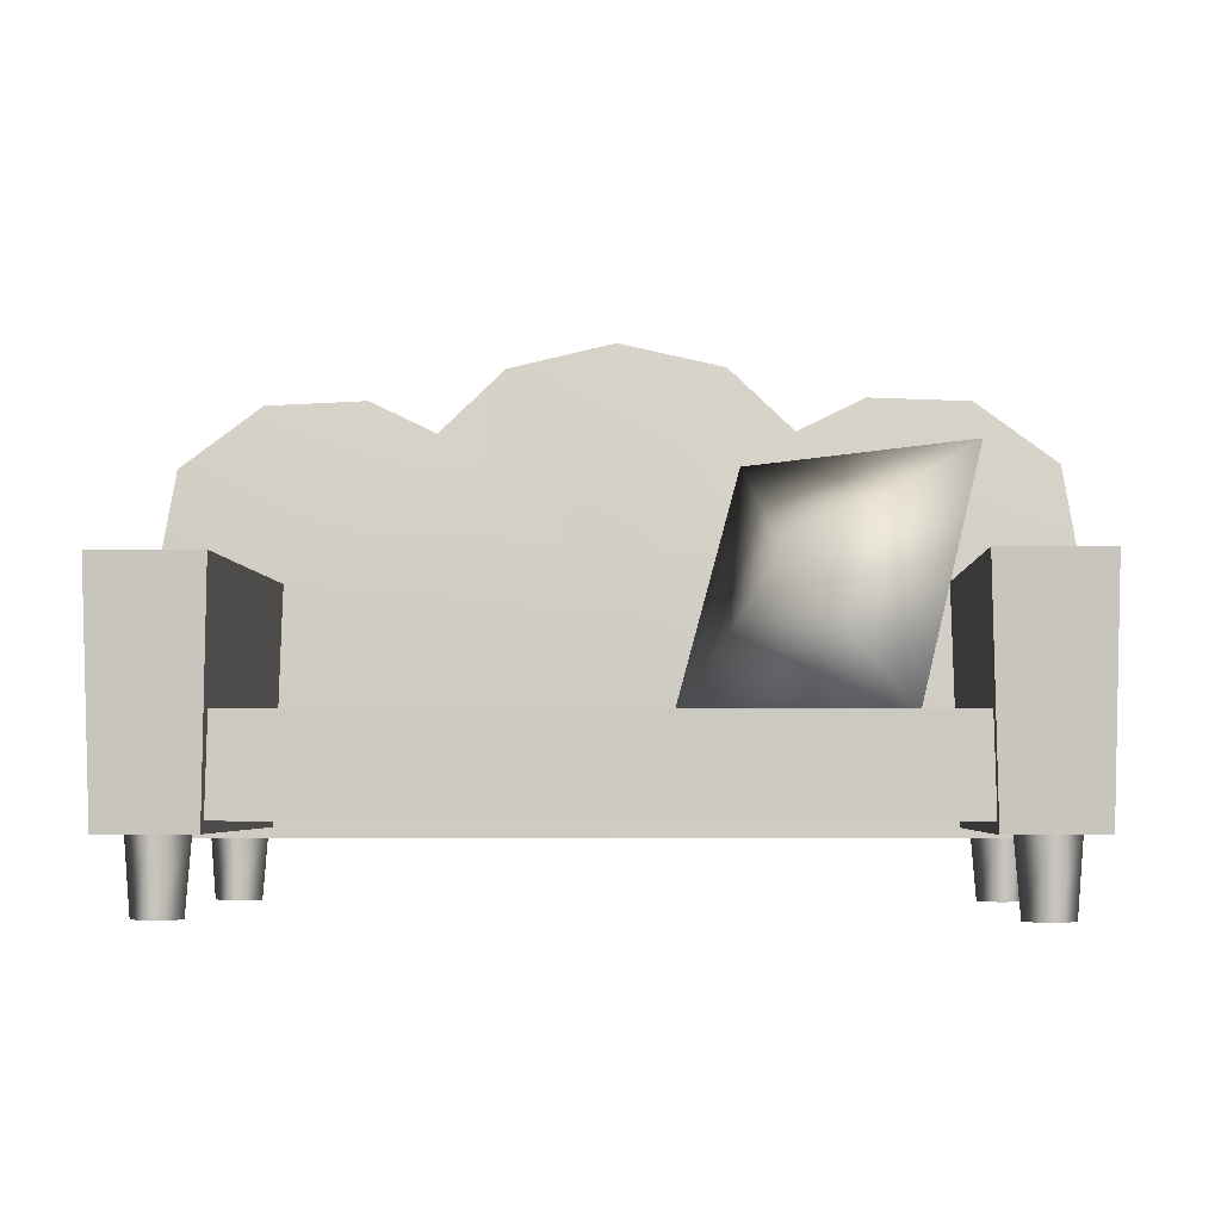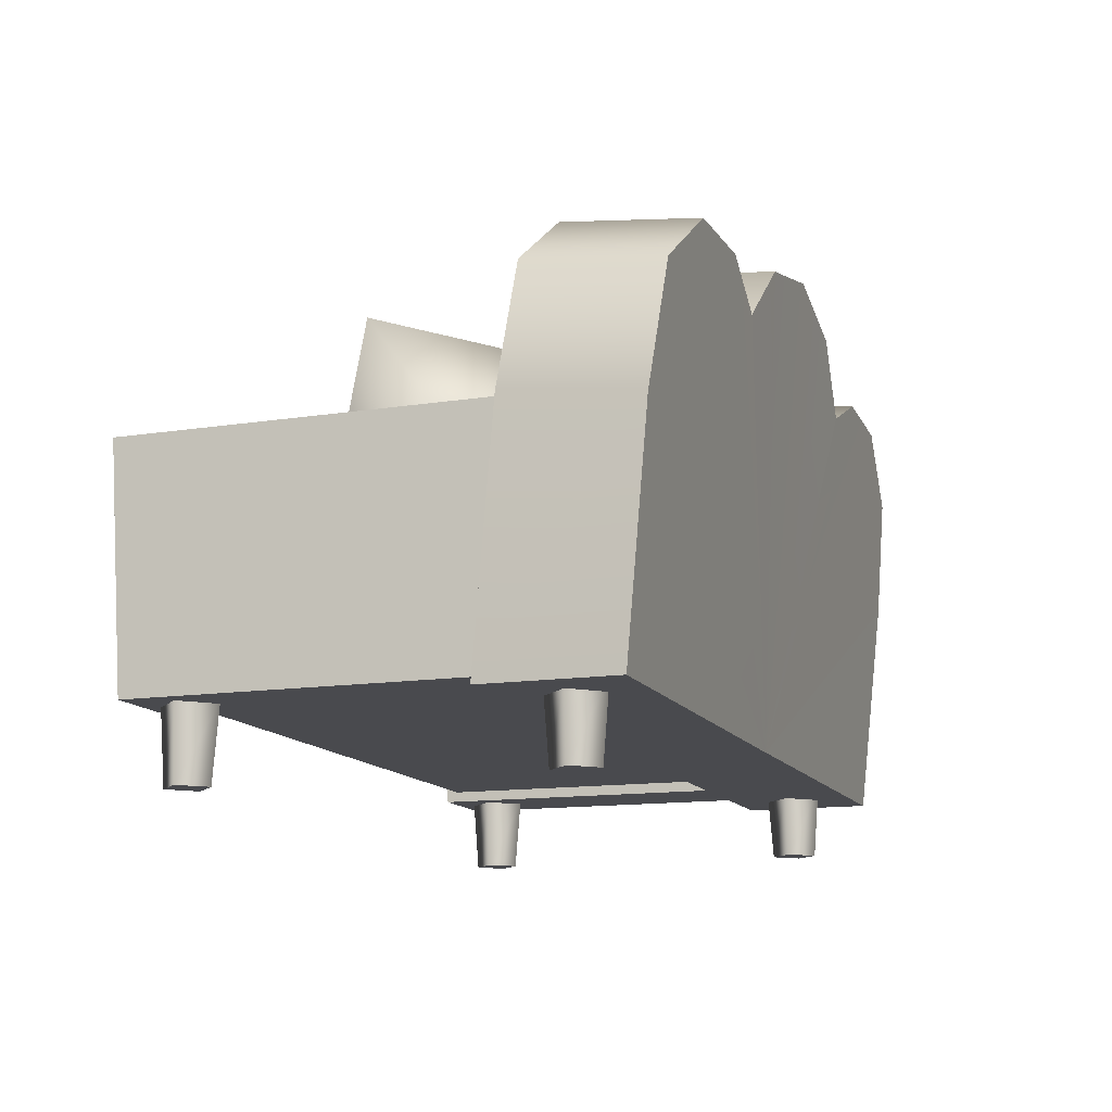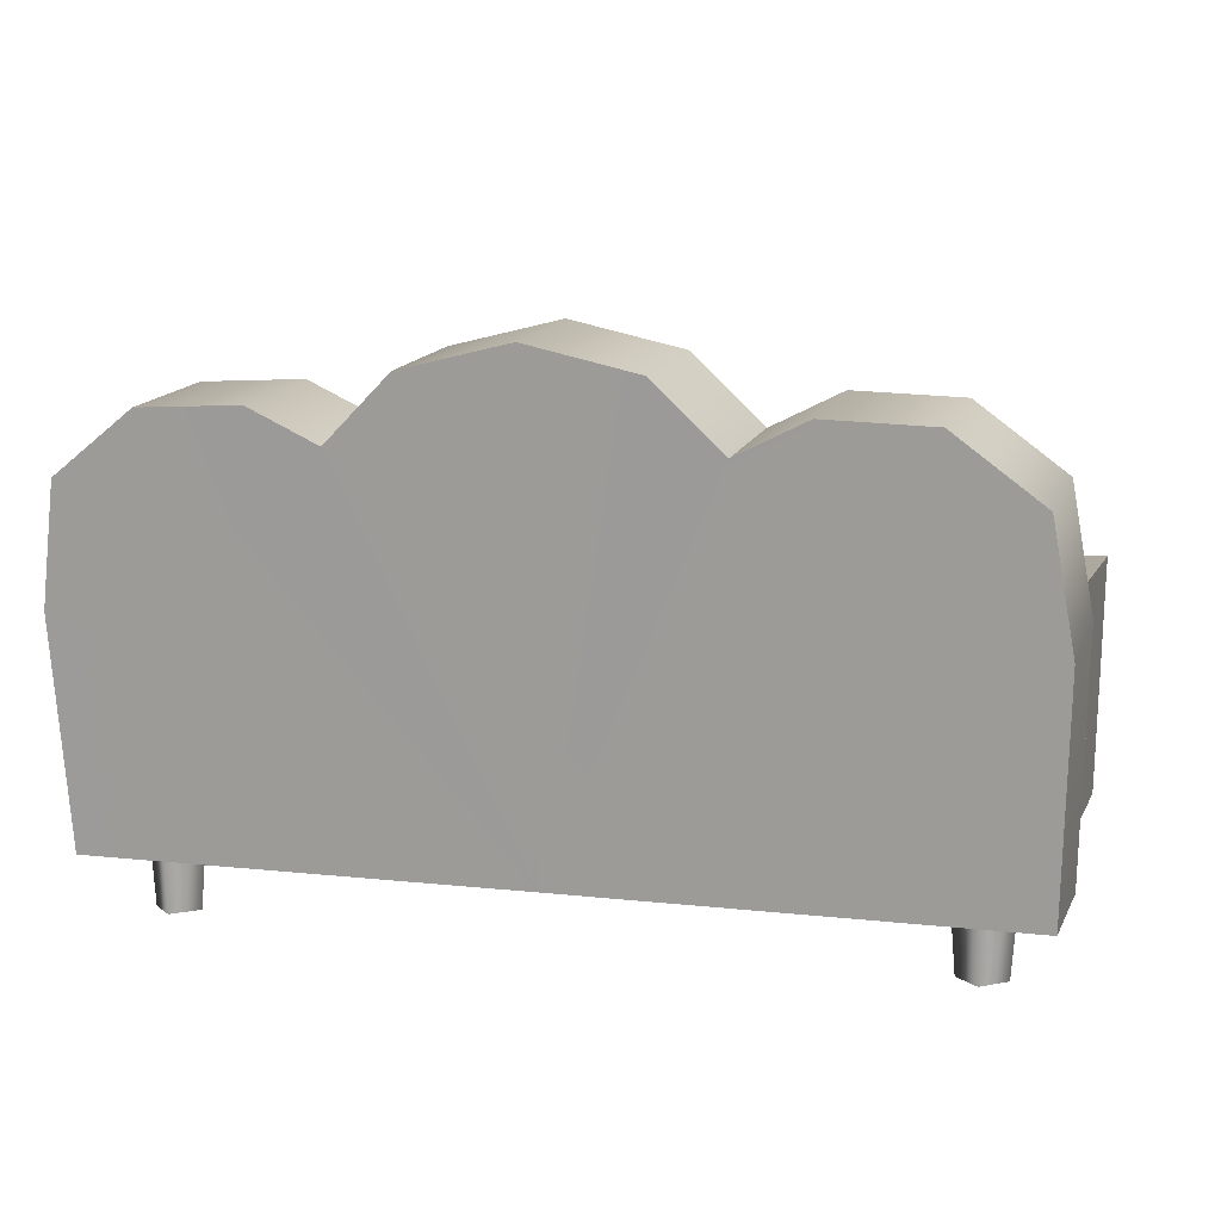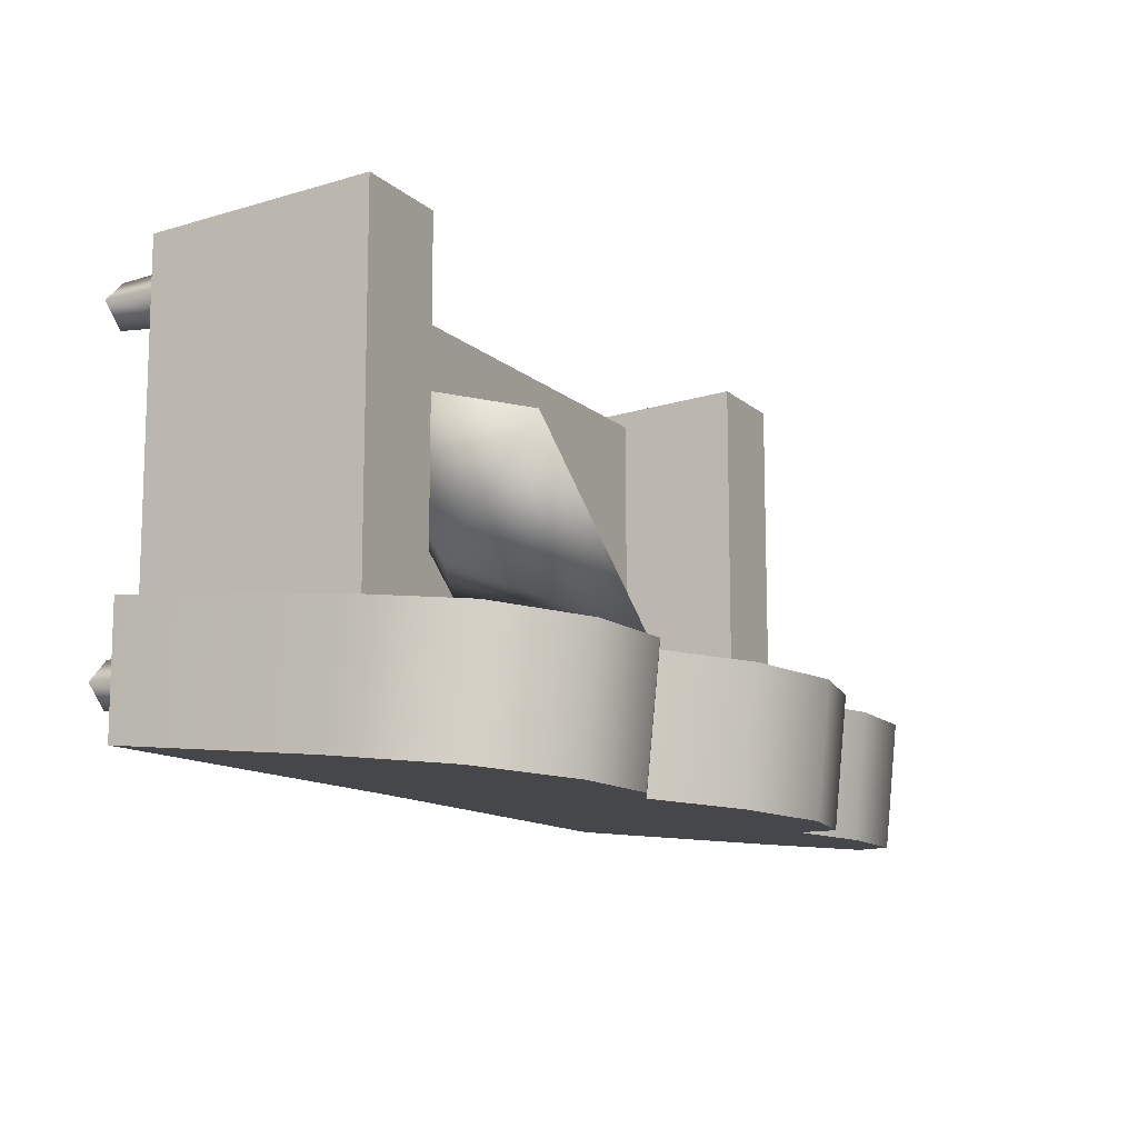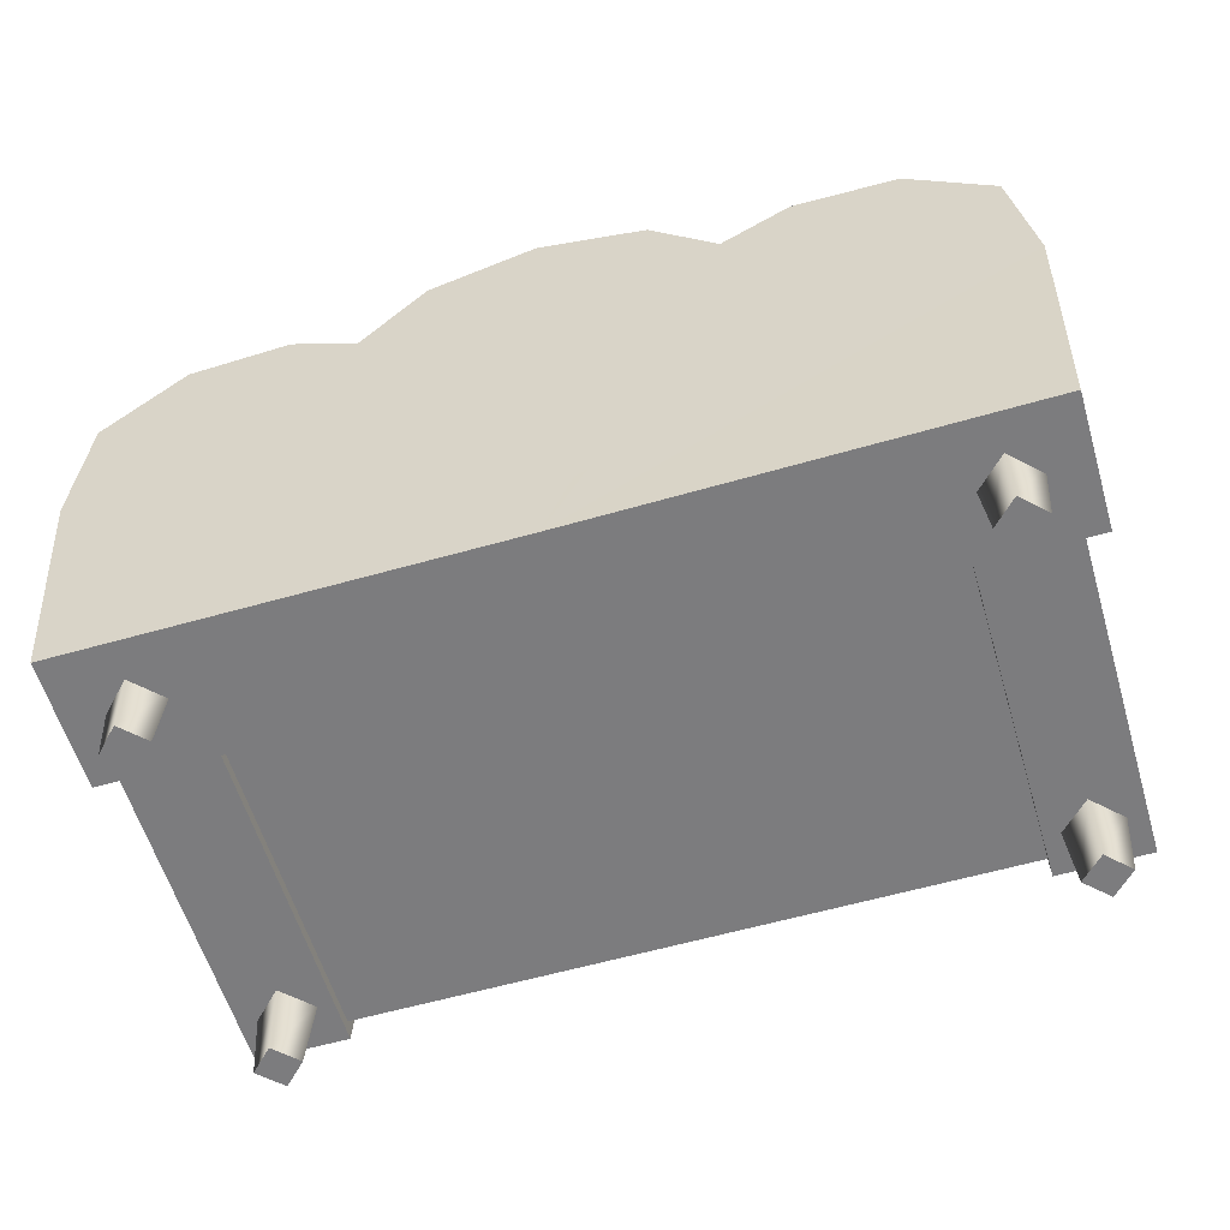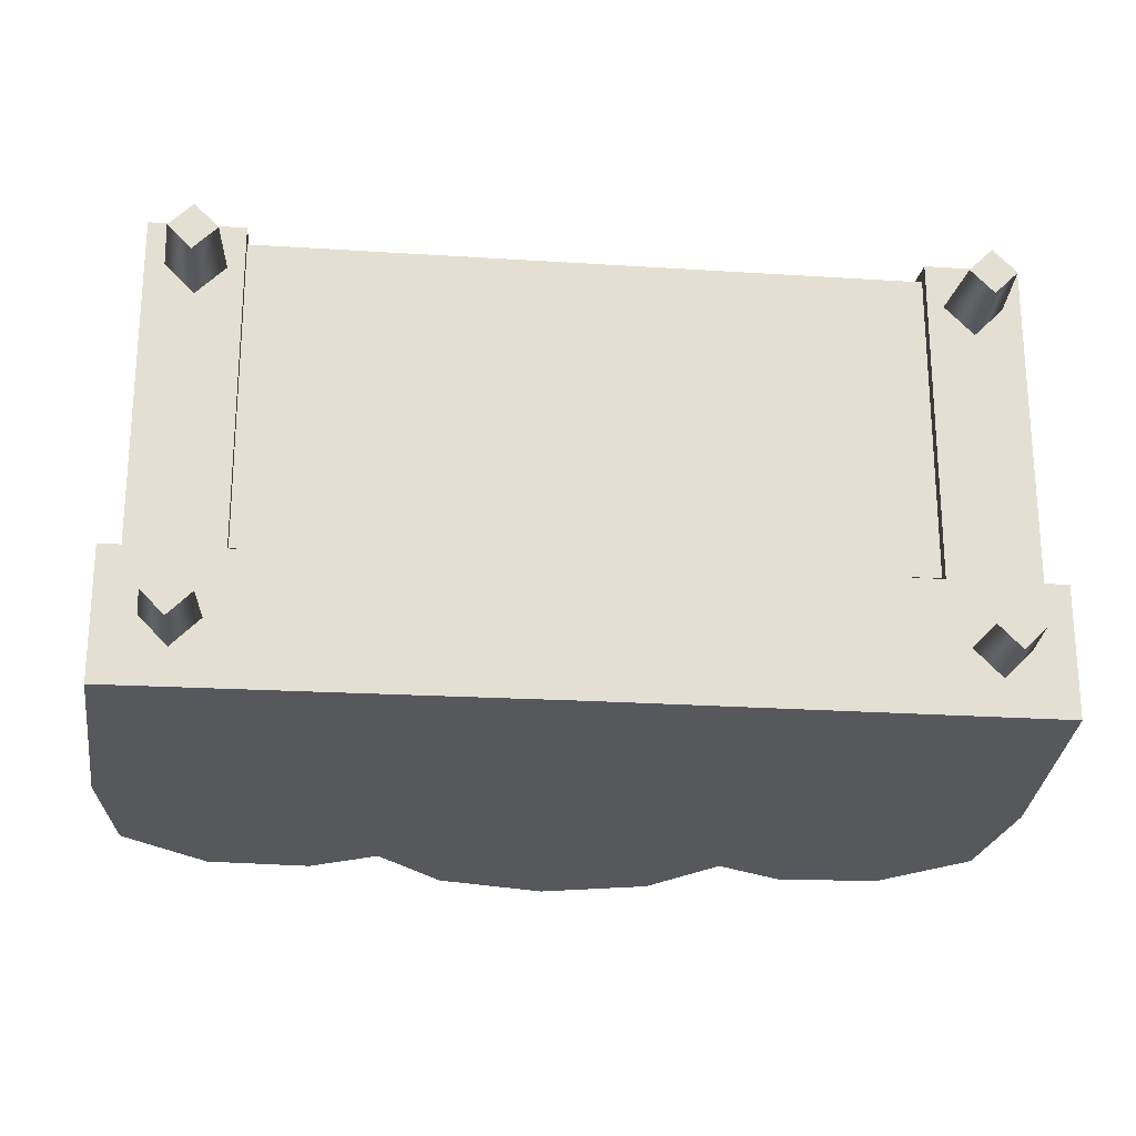
<metadata>
{"format":"obj","ext":"obj","renderer":"f3d","projection":"perspective","resolution":1024,"background":"white","views":[{"elev":-4.0,"azim":2.5,"up":"+Y"},{"elev":-13.4,"azim":109.6,"up":"+Y"},{"elev":9.1,"azim":-163.1,"up":"+Y"},{"elev":-12.0,"azim":117.9,"up":"+Z"},{"elev":-58.9,"azim":-163.5,"up":"+Y"},{"elev":-22.6,"azim":-6.3,"up":"+Z"}]}
</metadata>
<code>
g r008v001_l
v -1.358 0.8694 -0.7093
v -1.328 0.1866 -0.6396
v 0 0.1866 -0.6357
v -0.5292 1.335 -0.7582
v -0.7369 1.436 -0.7688
v 1.358 0.8694 -0.7093
v 0 0.1866 -0.6357
v 1.328 0.1866 -0.6396
v 0.7369 1.436 -0.7688
v 1.049 1.423 -0.7675
v 0.5292 1.335 -0.7582
v 0.3279 1.53 -0.7779
v 0 1.606 -0.7842
v 0.5292 1.335 -0.7582
v 0 0.1866 -0.6357
v 1.302 1.231 -0.7474
v 1.049 1.423 -0.7675
v 1.358 0.8694 -0.7093
v -0.9843 0.2503 0.7272
v 0 0.2503 0.7272
v 0 0.2503 -0.2145
v -0.9843 0.2503 -0.2145
v 0 0.5302 0.7272
v 0 0.2503 0.7272
v -0.9843 0.2503 0.7272
v -0.9843 0.5302 0.7272
v -0.9843 0.5302 -0.2552
v 0 0.5302 -0.2526
v 0 0.5302 0.7272
v -0.9843 0.5302 0.7272
v 0.9843 0.2503 0.7272
v 0.9843 0.2503 -0.2145
v 0 0.2503 -0.2145
v 0 0.2503 0.7272
v 0.9843 0.5302 -0.2552
v 0.9843 0.5302 0.7272
v 0 0.5302 0.7272
v 0 0.5302 -0.2526
v 0 0.5302 0.7272
v 0.9843 0.5302 0.7272
v 0.9843 0.2503 0.7272
v 0 0.2503 0.7272
v -1.21 0.2257 -0.4425
v -1.192 0 -0.4425
v -1.122 0 -0.5126
v -1.122 0.2257 -0.5307
v -1.052 0 -0.4425
v -1.033 0.2257 -0.4425
v -1.122 0 -0.3724
v -1.122 0.2257 -0.3544
v -1.192 0 -0.4425
v -1.21 0.2257 -0.4425
v -1.21 0.2257 0.6294
v -1.192 0 0.6294
v -1.122 0 0.5593
v -1.122 0.2257 0.5413
v -1.052 0 0.6294
v -1.033 0.2257 0.6294
v -1.122 0 0.6995
v -1.122 0.2257 0.7175
v -1.192 0 0.6294
v -1.21 0.2257 0.6294
v 1.033 0.2257 -0.4425
v 1.052 0 -0.4425
v 1.122 0 -0.5126
v 1.122 0.2257 -0.5307
v 1.192 0 -0.4425
v 1.21 0.2257 -0.4425
v 1.122 0 -0.3724
v 1.122 0.2257 -0.3544
v 1.052 0 -0.4425
v 1.033 0.2257 -0.4425
v 1.033 0.2257 0.6294
v 1.052 0 0.6294
v 1.122 0 0.5593
v 1.122 0.2257 0.5413
v 1.192 0 0.6294
v 1.21 0.2257 0.6294
v 1.122 0 0.6995
v 1.122 0.2257 0.7175
v 1.052 0 0.6294
v 1.033 0.2257 0.6294
v -1.283 0.9234 -0.309
v -1.283 0.9234 0.8026
v -1.265 0.2176 0.7622
v -1.265 0.2176 -0.2888
v -0.9854 0.2176 -0.2888
v -0.9854 0.2176 0.7622
v -0.9677 0.9234 0.8026
v -0.9677 0.9234 -0.309
v -1.283 0.9234 0.8026
v -1.283 0.9234 -0.309
v -0.9677 0.9234 -0.309
v -0.9677 0.9234 0.8026
v -0.9854 0.2176 0.7622
v -1.265 0.2176 0.7622
v -1.283 0.9234 0.8026
v -0.9677 0.9234 0.8026
v -1.265 0.2176 -0.2888
v -1.265 0.2176 0.7622
v -0.9854 0.2176 0.7622
v -0.9854 0.2176 -0.2888
v 0.9677 0.9234 -0.309
v 0.9677 0.9234 0.8026
v 0.9854 0.2176 0.7622
v 0.9854 0.2176 -0.2888
v 1.265 0.2176 -0.2888
v 1.265 0.2176 0.7622
v 1.283 0.9234 0.8026
v 1.283 0.9234 -0.309
v 0.9677 0.9234 0.8026
v 0.9677 0.9234 -0.309
v 1.283 0.9234 -0.309
v 1.283 0.9234 0.8026
v 1.265 0.2176 0.7622
v 0.9854 0.2176 0.7622
v 0.9677 0.9234 0.8026
v 1.283 0.9234 0.8026
v 0.9854 0.2176 -0.2888
v 0.9854 0.2176 0.7622
v 1.265 0.2176 0.7622
v 1.265 0.2176 -0.2888
v -1.328 0.1866 -0.6396
v -1.358 0.9109 -0.3144
v -1.328 0.1866 -0.244
v -1.358 0.8694 -0.7093
v -1.302 1.273 -0.3525
v -1.302 1.231 -0.7474
v -1.049 1.464 -0.3726
v -1.049 1.423 -0.7675
v -0.7369 1.477 -0.3739
v -0.7369 1.436 -0.7688
v -0.5292 1.376 -0.3633
v -0.5292 1.335 -0.7582
v -1.328 0.1866 -0.6396
v -1.328 0.1866 -0.244
v 0 0.1866 -0.2401
v 0 0.1866 -0.6357
v 0 0.9157 -0.2529
v -0.3279 1.571 -0.383
v 0 1.648 -0.3893
v -0.5292 1.376 -0.3633
v -0.9405 0.9154 -0.271
v -0.7369 1.477 -0.3739
v -1.049 1.464 -0.3726
v -1.302 1.273 -0.3525
v -1.358 0.9109 -0.3144
v -1.328 0.1866 -0.244
v -0.9636 0.5302 -0.2552
v 0 0.5302 -0.2526
v -0.3279 1.571 -0.383
v -0.5292 1.376 -0.3633
v -0.5292 1.335 -0.7582
v -0.3279 1.53 -0.7779
v 0 1.648 -0.3893
v 0 1.606 -0.7842
v 0.3279 1.571 -0.383
v 0.3279 1.53 -0.7779
v 0.5292 1.376 -0.3633
v 0.5292 1.335 -0.7582
v -1.049 1.423 -0.7675
v 0 0.1866 -0.6357
v -0.7369 1.436 -0.7688
v -1.302 1.231 -0.7474
v -1.358 0.8694 -0.7093
v -0.3279 1.53 -0.7779
v -0.5292 1.335 -0.7582
v 0 1.606 -0.7842
v 1.358 0.8694 -0.7093
v 1.328 0.1866 -0.6396
v 1.328 0.1866 -0.244
v 1.358 0.9109 -0.3144
v 1.302 1.231 -0.7474
v 1.302 1.273 -0.3525
v 1.049 1.423 -0.7675
v 1.049 1.464 -0.3726
v 0.7369 1.436 -0.7688
v 0.7369 1.477 -0.3739
v 0.5292 1.335 -0.7582
v 0.5292 1.376 -0.3633
v 0 0.1866 -0.6357
v 0 0.1866 -0.2401
v 1.328 0.1866 -0.244
v 1.328 0.1866 -0.6396
v 0 0.9157 -0.2529
v 0 1.648 -0.3893
v 0.3279 1.571 -0.383
v 0.5292 1.376 -0.3633
v 0.9405 0.9154 -0.271
v 0.7369 1.477 -0.3739
v 1.049 1.464 -0.3726
v 1.302 1.273 -0.3525
v 1.358 0.9109 -0.3144
v 1.328 0.1866 -0.244
v 0.9636 0.5302 -0.2552
v 0 0.5302 -0.2526
v 0 0.5302 -0.2526
v 0.9636 0.5302 -0.2552
v 1.328 0.1866 -0.244
v 0 0.1866 -0.2401
v -0.9636 0.5302 -0.2552
v 0 0.5302 -0.2526
v 0 0.1866 -0.2401
v -1.328 0.1866 -0.244
v -1.122 0 -0.5126
v -1.192 0 -0.4425
v -1.122 0 -0.3724
v -1.052 0 -0.4425
v -1.052 0 0.6294
v -1.122 0 0.5593
v -1.192 0 0.6294
v -1.122 0 0.6995
v 1.122 0 -0.5126
v 1.052 0 -0.4425
v 1.122 0 -0.3724
v 1.192 0 -0.4425
v 1.192 0 0.6294
v 1.122 0 0.5593
v 1.052 0 0.6294
v 1.122 0 0.6995
v 1.017 1.276 0.1909
v 0.8236 0.5293 0.4336
v 0.4753 0.9688 0.2025
v 0.3651 1.263 -0.2919
v 0.1706 0.5243 -0.08349
v 0.8236 0.5293 0.4336
v 0.7131 0.81 -0.09633
v 0.1706 0.5243 -0.08349
v 1.017 1.276 0.1909
v 0.3651 1.263 -0.2919
g r008v001_l_0
f 3 2 1
f 5 4 3
f 8 7 6
f 10 7 9
f 7 11 9
f 7 13 12
f 15 12 14
f 17 16 15
f 16 18 15
f 21 20 19
f 22 21 19
f 25 24 23
f 26 25 23
f 29 28 27
f 30 29 27
f 33 32 31
f 34 33 31
f 37 36 35
f 38 37 35
f 41 40 39
f 42 41 39
f 45 44 43
f 46 45 43
f 47 45 46
f 48 47 46
f 49 47 48
f 50 49 48
f 51 49 50
f 52 51 50
f 55 54 53
f 56 55 53
f 57 55 56
f 58 57 56
f 59 57 58
f 60 59 58
f 61 59 60
f 62 61 60
f 65 64 63
f 66 65 63
f 67 65 66
f 68 67 66
f 69 67 68
f 70 69 68
f 71 69 70
f 72 71 70
f 75 74 73
f 76 75 73
f 77 75 76
f 78 77 76
f 79 77 78
f 80 79 78
f 81 79 80
f 82 81 80
f 85 84 83
f 86 85 83
f 89 88 87
f 90 89 87
f 93 92 91
f 94 93 91
f 97 96 95
f 98 97 95
f 101 100 99
f 102 101 99
f 105 104 103
f 106 105 103
f 109 108 107
f 110 109 107
f 113 112 111
f 114 113 111
f 117 116 115
f 118 117 115
f 121 120 119
f 122 121 119
f 125 124 123
f 124 126 123
f 126 124 127
f 128 126 127
f 128 127 129
f 130 128 129
f 129 131 130
f 131 132 130
f 132 131 133
f 134 132 133
f 137 136 135
f 138 137 135
f 141 140 139
f 140 142 139
f 139 142 143
f 142 144 143
f 144 145 143
f 146 143 145
f 147 143 146
f 143 147 148
f 149 143 148
f 139 143 149
f 150 139 149
f 153 152 151
f 154 153 151
f 154 151 155
f 156 154 155
f 156 155 157
f 158 156 157
f 158 157 159
f 160 158 159
f 163 162 161
f 161 162 164
f 164 162 165
f 167 166 162
f 166 168 162
f 171 170 169
f 172 171 169
f 169 173 172
f 173 174 172
f 173 175 174
f 175 176 174
f 176 175 177
f 178 176 177
f 177 179 178
f 179 180 178
f 183 182 181
f 184 183 181
f 187 186 185
f 188 187 185
f 185 189 188
f 190 188 189
f 191 190 189
f 191 189 192
f 192 189 193
f 193 189 194
f 189 195 194
f 189 185 195
f 185 196 195
f 199 198 197
f 200 199 197
f 203 202 201
f 204 203 201
f 207 206 205
f 208 207 205
f 211 210 209
f 212 211 209
f 215 214 213
f 216 215 213
f 219 218 217
f 220 219 217
f 223 222 221
f 224 223 221
f 223 225 222
f 225 223 224
f 228 227 226
f 227 229 226
f 230 227 228
f 227 230 229

</code>
